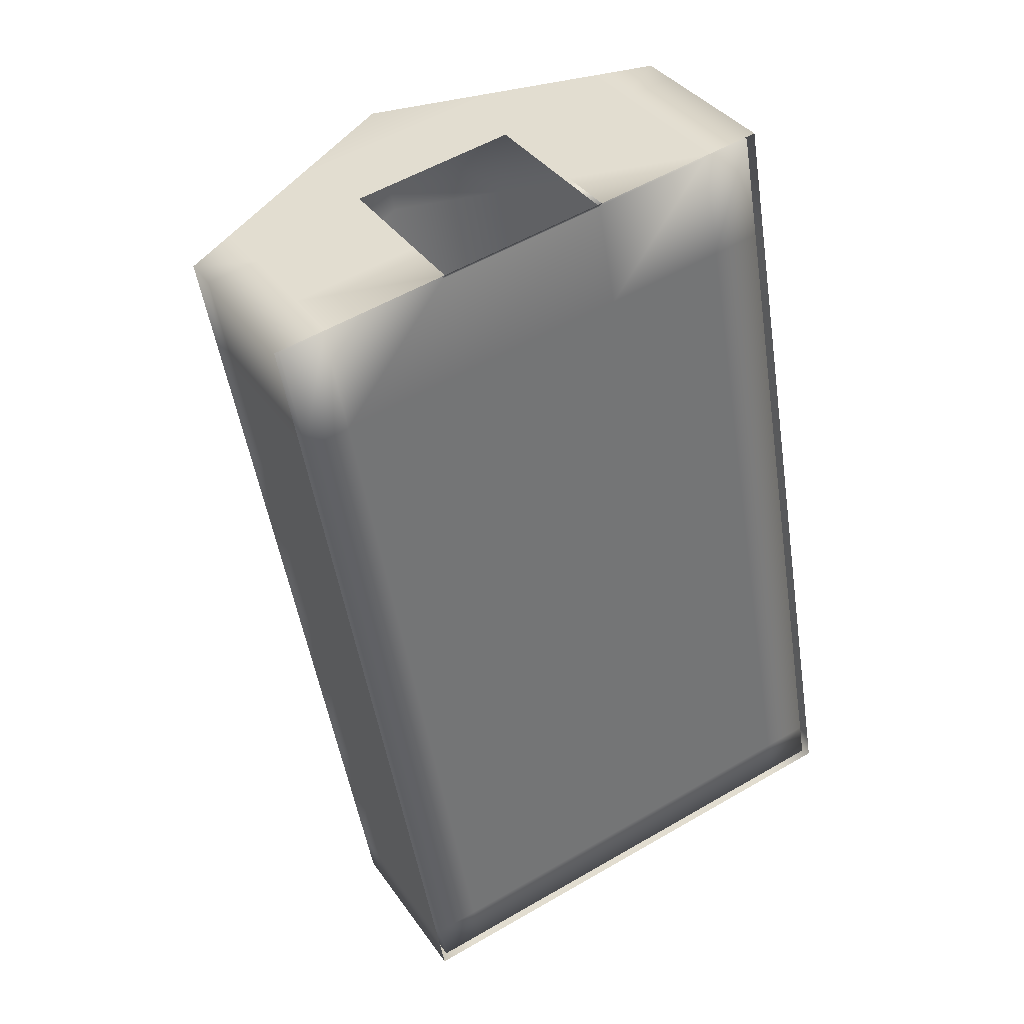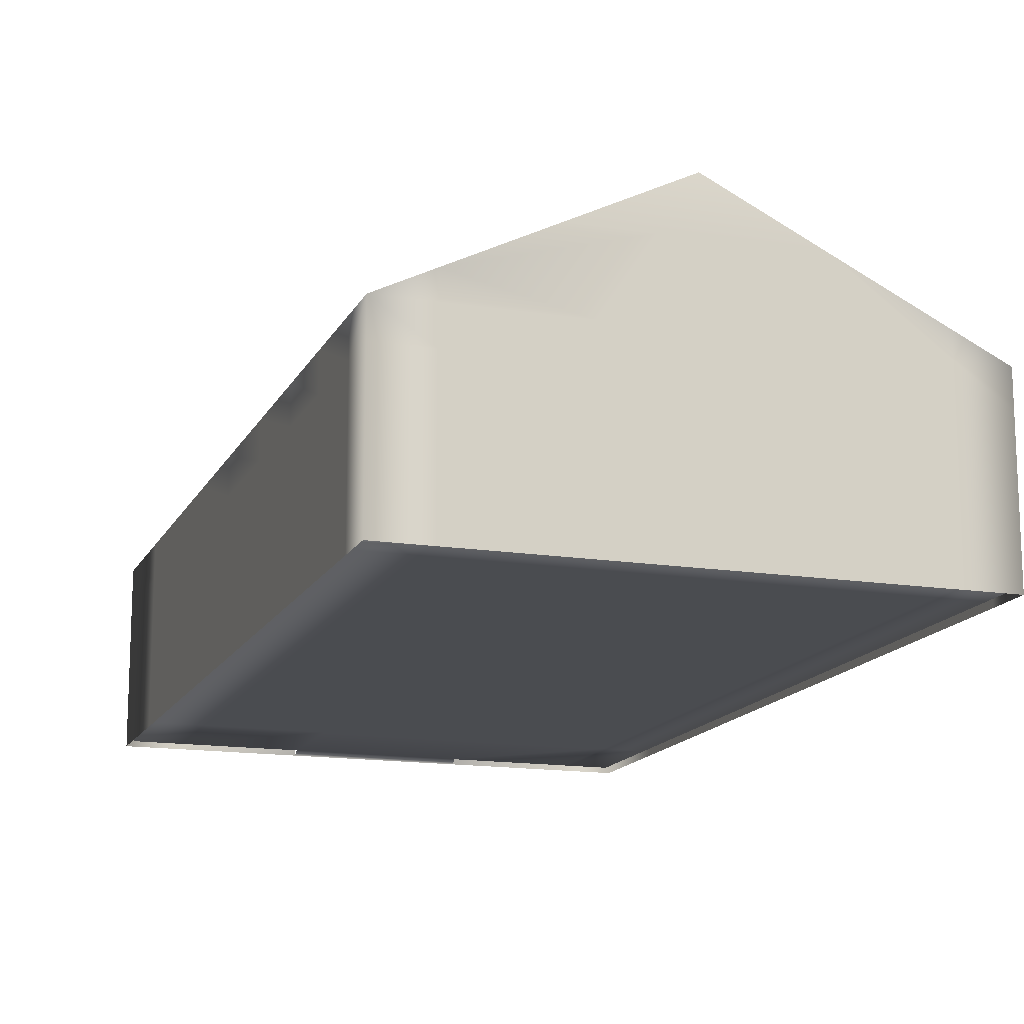
<metadata>
{"format":"obj","ext":"obj","renderer":"f3d","projection":"perspective","resolution":1024,"background":"white","views":[{"elev":35.8,"azim":-30.0,"up":"+Z"},{"elev":-15.0,"azim":151.2,"up":"+Y"}]}
</metadata>
<code>
g ChickenCoop
v 4595 -1646 -9279
v 4680 -1646 -9264
v 4790 -1701 -9244
v 4651 -1732 -9269
v 4790 -1732 -9244
v 4311 -1732 -9329
v 4311 -1703 -9329
v 4426 -1646 -9309
v 4511 -1646 -9293
v 4455 -1732 -9303
v 4673 -1732 -8214
v 4610 -1701 -8225
v 4610 -1732 -8225
v 4373 -1582 -8267
v 4246 -1646 -8289
v 4332 -1646 -8274
v 4415 -1646 -8260
v 4844 -1732 -9228
v 4789 -1704 -9238
v 4789 -1732 -9238
v 4552 -1585 -9280
v 4431 -1646 -9301
v 4512 -1646 -9287
v 4592 -1646 -9273
v 4495 -1646 -8252
v 4611 -1704 -8231
v 4611 -1732 -8231
v 4415 -1646 -8266
v 4472 -1732 -8256
v 4132 -1732 -8316
v 4132 -1706 -8316
v 4254 -1646 -8295
v 4334 -1646 -8280
v 4276 -1732 -8291
v 4825 -1945 -9080
v 4825 -1875 -9080
v 4808 -1875 -8979
v 4808 -1945 -8979
v 4790 -1945 -9244
v 4790 -1875 -9244
v 4852 -1875 -9233
v 4852 -1945 -9233
v 4311 -1732 -9329
v 4311 -1774 -9329
v 4252 -1774 -9339
v 4252 -1732 -9339
v 4225 -1732 -9186
v 4225 -1774 -9186
v 4207 -1774 -9084
v 4207 -1732 -9084
v 4186 -1732 -8964
v 4186 -1774 -8964
v 4163 -1774 -8831
v 4163 -1732 -8831
v 4096 -1732 -8454
v 4096 -1774 -8454
v 4073 -1774 -8320
v 4073 -1732 -8320
v 4141 -1732 -8708
v 4141 -1774 -8708
v 4119 -1774 -8581
v 4119 -1732 -8581
v 4696 -1945 -8348
v 4696 -1875 -8348
v 4673 -1875 -8214
v 4673 -1945 -8214
v 4610 -1945 -8225
v 4610 -1875 -8225
v 4472 -1875 -8250
v 4472 -1945 -8250
v 4131 -1732 -8310
v 4131 -1774 -8310
v 4275 -1774 -8284
v 4275 -1732 -8284
v 4786 -1732 -8858
v 4786 -1774 -8858
v 4808 -1774 -8979
v 4808 -1732 -8979
v 4741 -1732 -8602
v 4741 -1774 -8602
v 4763 -1774 -8725
v 4763 -1732 -8725
v 4800 -1875 -8980
v 4818 -1875 -9081
v 4818 -1939 -9081
v 4800 -1939 -8980
v 4844 -1875 -9228
v 4789 -1875 -9238
v 4789 -1939 -9238
v 4844 -1939 -9228
v 4170 -1939 -8830
v 4193 -1939 -8963
v 4193 -1875 -8963
v 4789 -1774 -9238
v 4650 -1774 -9263
v 4258 -1774 -9332
v 4310 -1774 -9322
v 4310 -1732 -9322
v 4258 -1732 -9332
v 4214 -1774 -9083
v 4232 -1774 -9184
v 4232 -1732 -9184
v 4214 -1732 -9083
v 4096 -1875 -8454
v 4096 -1945 -8454
v 4073 -1945 -8320
v 4712 -1774 -8477
v 4712 -1875 -8477
v 4689 -1875 -8349
v 4119 -1875 -8581
v 4734 -1939 -8603
v 4734 -1875 -8603
v 4756 -1875 -8727
v 4170 -1774 -8830
v 4193 -1774 -8963
v 4193 -1732 -8963
v 4170 -1732 -8830
v 4252 -1945 -9339
v 4252 -1875 -9339
v 4311 -1875 -9329
v 4311 -1945 -9329
v 4756 -1939 -8727
v 4073 -1875 -8320
v 4689 -1774 -8349
v 4719 -1732 -8476
v 4756 -1875 -8727
v 4779 -1875 -8859
v 4779 -1939 -8859
v 4756 -1939 -8727
v 4081 -1774 -8325
v 4103 -1774 -8453
v 4103 -1732 -8453
v 4081 -1732 -8325
v 4126 -1774 -8580
v 4148 -1774 -8707
v 4148 -1732 -8707
v 4126 -1732 -8580
v 4170 -1774 -8830
v 4170 -1732 -8830
v 4275 -1945 -8284
v 4275 -1875 -8284
v 4131 -1875 -8310
v 4719 -1774 -8476
v 4163 -1732 -8831
v 4163 -1774 -8831
v 4141 -1875 -8708
v 4763 -1875 -8725
v 4170 -1875 -8830
v 4786 -1875 -8858
v 4786 -1945 -8858
v 4186 -1875 -8964
v 4186 -1945 -8964
v 4163 -1945 -8831
v 4667 -1875 -8222
v 4689 -1939 -8349
v 4667 -1939 -8222
v 4712 -1939 -8477
v 4472 -1875 -8256
v 4611 -1875 -8231
v 4611 -1939 -8231
v 4472 -1939 -8256
v 4276 -1774 -8291
v 4132 -1774 -8316
v 4132 -1732 -8316
v 4276 -1732 -8291
v 4472 -1939 -8256
v 4276 -1939 -8291
v 4275 -1945 -8284
v 4472 -1945 -8250
v 4650 -1875 -9263
v 4454 -1875 -9297
v 4454 -1939 -9297
v 4650 -1939 -9263
v 4651 -1732 -9269
v 4651 -1774 -9269
v 4455 -1774 -9303
v 4455 -1732 -9303
v 4852 -1732 -9233
v 4843 -1732 -9179
v 4843 -1774 -9179
v 4852 -1774 -9233
v 4651 -1732 -9269
v 4790 -1732 -9244
v 4790 -1774 -9244
v 4651 -1774 -9269
v 4455 -1875 -9303
v 4455 -1774 -9303
v 4252 -1875 -9339
v 4243 -1875 -9285
v 4243 -1774 -9285
v 4252 -1774 -9339
v 4207 -1875 -9084
v 4186 -1875 -8964
v 4186 -1774 -8964
v 4163 -1875 -8831
v 4696 -1732 -8348
v 4696 -1774 -8348
v 4673 -1732 -8214
v 4610 -1732 -8225
v 4610 -1774 -8225
v 4673 -1774 -8214
v 4073 -1875 -8320
v 4073 -1774 -8320
v 4763 -1875 -8725
v 4786 -1875 -8858
v 4786 -1774 -8858
v 4763 -1774 -8725
v 4719 -1875 -8476
v 4741 -1875 -8602
v 4800 -1732 -8980
v 4818 -1732 -9081
v 4818 -1774 -9081
v 4800 -1774 -8980
v 4844 -1732 -9228
v 4789 -1732 -9238
v 4844 -1774 -9228
v 4258 -1875 -9332
v 4310 -1875 -9322
v 4214 -1875 -9083
v 4232 -1875 -9184
v 4170 -1875 -8830
v 4756 -1732 -8727
v 4779 -1732 -8859
v 4779 -1774 -8859
v 4756 -1774 -8727
v 4081 -1875 -8325
v 4103 -1875 -8453
v 4126 -1875 -8580
v 4148 -1875 -8707
v 4667 -1732 -8222
v 4689 -1732 -8349
v 4667 -1774 -8222
v 4712 -1732 -8477
v 4734 -1732 -8603
v 4734 -1774 -8603
v 4472 -1732 -8256
v 4611 -1732 -8231
v 4611 -1774 -8231
v 4472 -1774 -8256
v 4276 -1875 -8291
v 4132 -1875 -8316
v 4650 -1732 -9263
v 4454 -1732 -9297
v 4454 -1774 -9297
v 4651 -1875 -9269
v 4455 -1875 -9303
v 4672 -1646 -9259
v 4500 -1646 -8244
v 4375 -1585 -8273
v 4454 -1732 -9297
v 4650 -1732 -9263
v 4310 -1706 -9322
v 4310 -1732 -9322
v 4275 -1732 -8284
v 4472 -1732 -8250
v 4131 -1703 -8310
v 4131 -1732 -8310
v 4553 -1582 -9286
v 4843 -1875 -9179
v 4852 -1875 -9233
v 4651 -1875 -9269
v 4455 -1945 -9303
v 4252 -1945 -9339
v 4243 -1945 -9285
v 4207 -1945 -9084
v 4186 -1945 -8964
v 4119 -1945 -8581
v 4163 -1945 -8831
v 4141 -1945 -8708
v 4073 -1945 -8320
v 4131 -1945 -8310
v 4763 -1945 -8725
v 4786 -1945 -8858
v 4719 -1945 -8476
v 4741 -1945 -8602
v 4258 -1939 -9332
v 4310 -1939 -9322
v 4214 -1939 -9083
v 4232 -1939 -9184
v 4193 -1875 -8963
v 4081 -1939 -8325
v 4103 -1939 -8453
v 4126 -1939 -8580
v 4148 -1939 -8707
v 4276 -1939 -8291
v 4132 -1939 -8316
v 4651 -1945 -9269
v 4455 -1945 -9303
v 4252 -1732 -9339
v 4131 -1703 -8310
v 4073 -1732 -8320
v 4131 -1732 -8310
v 4310 -1706 -9322
v 4258 -1732 -9332
v 4310 -1732 -9322
v 4132 -1732 -8316
v 4081 -1732 -8325
v 4132 -1706 -8316
v 4455 -1732 -9303
v 4073 -1732 -8320
v 4250 -1732 -9284
v 4225 -1875 -9186
v 4225 -1774 -9186
v 4163 -1875 -8831
v 4779 -1875 -8859
v 4779 -1774 -8859
v 4756 -1732 -8727
v 4756 -1774 -8727
v 4081 -1774 -8325
v 4081 -1732 -8325
v 4081 -1875 -8325
v 4779 -1732 -8859
v 4193 -1939 -8963
v 4081 -1939 -8325
v 4852 -1732 -9233
v 4667 -1732 -8222
v 4651 -1945 -9269
v 4193 -1774 -8963
v 4779 -1939 -8859
v 4667 -1875 -8222
v 4667 -1939 -8222
v 4852 -1732 -9233
v 4852 -1774 -9233
v 4472 -1732 -8250
v 4472 -1774 -8250
v 4667 -1732 -8222
v 4667 -1774 -8222
v 4852 -1945 -9233
v 4843 -1945 -9179
v 4252 -1732 -9339
v 4243 -1732 -9285
v 4844 -1875 -9228
v 4844 -1939 -9228
v 4836 -1939 -9180
v 4836 -1875 -9180
v 4250 -1774 -9284
v 4232 -1732 -9184
v 4193 -1732 -8963
v 4232 -1774 -9184
v 4786 -1732 -8858
v 4763 -1732 -8725
v 4186 -1732 -8964
v 4825 -1732 -9080
v 4825 -1774 -9080
v 4844 -1732 -9228
v 4844 -1774 -9228
v 4836 -1774 -9180
v 4836 -1732 -9180
v 4250 -1875 -9284
v 4818 -1774 -9081
v 4825 -1875 -9080
v 4225 -1945 -9186
v 4250 -1939 -9284
v 4818 -1732 -9081
v 4170 -1939 -8830
v 4232 -1875 -9184
v 4225 -1875 -9186
v 4225 -1945 -9186
v 4825 -1945 -9080
v 4225 -1732 -9186
v 4818 -1939 -9081
v 4818 -1875 -9081
v 4825 -1774 -9080
v 4232 -1939 -9184
v 4825 -1732 -9080
v 4763 -1945 -8725
f 290 291 292
f 67 69 70
f 69 67 68
f 66 68 67
f 68 66 65
f 63 65 66
f 65 63 64
f 274 64 63
f 64 274 208
f 209 208 274
f 208 209 80
f 147 80 209
f 80 147 81
f 64 208 143
f 80 143 208
f 274 275 209
f 366 209 275
f 209 366 147
f 68 65 201
f 64 201 65
f 201 64 197
f 143 197 64
f 197 143 125
f 80 125 143
f 125 80 79
f 81 79 80
f 79 81 82
f 68 325 69
f 325 68 200
f 201 200 68
f 200 201 198
f 197 198 201
f 198 197 196
f 125 196 197
f 200 324 325
f 324 200 199
f 198 199 200
f 214 215 94
f 242 94 215
f 94 242 95
f 244 95 242
f 95 244 171
f 97 171 244
f 171 97 218
f 217 218 97
f 218 217 276
f 349 276 217
f 276 349 353
f 356 353 349
f 353 356 364
f 242 243 244
f 98 244 243
f 244 98 97
f 96 97 98
f 97 96 217
f 336 217 96
f 217 336 349
f 339 349 336
f 349 339 356
f 98 99 96
f 301 96 99
f 96 301 336
f 337 336 301
f 336 337 339
f 94 216 214
f 216 94 88
f 95 88 94
f 88 95 170
f 171 170 95
f 170 171 172
f 218 172 171
f 172 218 277
f 276 277 218
f 172 173 170
f 89 170 173
f 170 89 88
f 87 88 89
f 88 87 216
f 89 90 87
f 267 105 104
f 106 104 105
f 104 106 123
f 268 269 146
f 267 146 269
f 146 267 110
f 104 110 267
f 110 104 56
f 123 56 104
f 56 123 57
f 57 55 56
f 55 57 58
f 55 62 56
f 61 56 62
f 56 61 110
f 60 110 61
f 110 60 146
f 195 146 60
f 146 195 268
f 60 145 195
f 60 144 145
f 144 60 59
f 61 59 60
f 59 61 62
f 111 113 122
f 113 111 112
f 108 112 111
f 112 108 107
f 109 107 108
f 107 109 124
f 232 124 109
f 124 232 230
f 111 157 108
f 155 108 157
f 108 155 109
f 154 109 155
f 109 154 232
f 155 156 154
f 112 308 113
f 308 112 235
f 107 235 112
f 235 107 233
f 124 233 107
f 233 124 231
f 230 231 124
f 233 234 235
f 307 235 234
f 235 307 308
f 220 278 279
f 278 220 219
f 101 219 220
f 219 101 100
f 102 100 101
f 100 102 103
f 103 338 100
f 318 100 338
f 100 318 219
f 280 219 318
f 219 280 278
f 313 278 280
f 310 164 309
f 163 309 164
f 309 163 311
f 241 311 163
f 311 241 314
f 286 314 241
f 241 285 286
f 285 241 240
f 163 240 241
f 240 163 162
f 164 162 163
f 162 164 165
f 1 2 3
f 2 1 258
f 9 258 1
f 258 9 8
f 6 8 9
f 8 6 7
f 289 7 6
f 6 9 10
f 1 10 9
f 10 1 4
f 3 4 1
f 4 3 5
f 315 5 3
f 281 282 227
f 283 227 282
f 227 283 228
f 229 228 283
f 228 229 135
f 148 135 229
f 135 148 138
f 283 284 229
f 355 229 284
f 229 355 148
f 227 226 281
f 226 227 131
f 228 131 227
f 131 228 134
f 135 134 228
f 134 135 136
f 138 136 135
f 136 138 139
f 131 130 226
f 130 131 132
f 134 132 131
f 132 134 137
f 136 137 134
f 132 133 130
f 328 260 259
f 181 259 260
f 259 181 180
f 178 180 181
f 180 178 179
f 259 329 328
f 359 329 351
f 259 351 329
f 351 259 344
f 180 344 259
f 344 180 343
f 179 343 180
f 32 30 31
f 30 32 33
f 249 33 32
f 33 249 28
f 25 28 249
f 28 25 27
f 26 27 25
f 27 26 316
f 30 33 34
f 28 34 33
f 34 28 29
f 27 29 28
f 334 332 333
f 332 334 335
f 361 335 334
f 335 361 362
f 335 346 332
f 346 335 347
f 362 347 335
f 347 362 350
f 347 345 346
f 345 347 348
f 350 348 347
f 348 350 354
f 93 91 92
f 91 93 221
f 115 221 93
f 221 115 114
f 116 114 115
f 114 116 117
f 46 43 45
f 44 45 43
f 45 44 119
f 120 119 44
f 119 120 118
f 121 118 120
f 44 43 299
f 120 262 121
f 262 120 186
f 44 186 120
f 186 44 187
f 299 187 44
f 224 222 223
f 222 224 225
f 127 225 224
f 225 127 126
f 128 126 127
f 126 128 129
f 322 323 184
f 40 184 323
f 184 40 185
f 261 185 40
f 323 41 40
f 185 182 184
f 183 184 182
f 184 183 322
f 40 317 261
f 317 40 39
f 41 39 40
f 39 41 42
f 189 188 263
f 188 189 190
f 302 190 189
f 190 302 303
f 190 191 188
f 189 352 302
f 352 189 264
f 263 264 189
f 190 330 191
f 330 190 331
f 303 331 190
f 331 303 360
f 77 36 363
f 36 77 37
f 76 37 77
f 37 76 149
f 37 35 36
f 35 37 38
f 149 38 37
f 38 149 150
f 77 75 76
f 75 77 78
f 363 78 77
f 78 363 365
f 152 153 151
f 304 151 153
f 151 304 52
f 53 52 304
f 52 53 51
f 54 51 53
f 312 210 306
f 213 306 210
f 306 213 305
f 83 305 213
f 305 83 319
f 86 319 83
f 212 210 211
f 210 212 213
f 84 213 212
f 213 84 83
f 85 83 84
f 83 85 86
f 321 160 320
f 159 320 160
f 320 159 327
f 238 327 159
f 327 238 326
f 237 326 238
f 238 236 237
f 236 238 239
f 159 239 238
f 239 159 158
f 160 158 159
f 158 160 161
f 270 271 142
f 140 142 271
f 142 140 141
f 142 202 270
f 202 142 72
f 141 72 142
f 72 141 73
f 72 203 202
f 72 300 203
f 300 72 71
f 73 71 72
f 71 73 74
f 12 248 17
f 14 17 248
f 17 14 16
f 15 16 14
f 16 15 254
f 256 254 15
f 254 256 257
f 16 254 17
f 255 17 254
f 17 255 12
f 13 12 255
f 12 13 11
f 24 247 21
f 247 24 19
f 251 19 24
f 19 251 20
f 18 19 20
f 24 250 251
f 250 24 23
f 21 23 24
f 23 21 22
f 253 250 252
f 23 252 250
f 252 23 22
f 358 265 357
f 192 357 265
f 357 192 48
f 49 48 192
f 48 49 47
f 50 47 49
f 194 49 192
f 49 194 50
f 342 50 194
f 193 265 266
f 265 193 192
f 194 192 193
f 246 287 288
f 287 246 245
f 176 245 246
f 245 176 175
f 174 175 176
f 176 177 174
f 341 206 340
f 206 341 207
f 206 204 205
f 204 206 207
f 205 272 273
f 272 205 204
f 168 166 167
f 166 168 169
f 293 294 295
f 296 297 298
v 4428 -1939 -9150
v 4624 -1939 -9115
v 4641 -1939 -9215
v 4310 -1939 -9322
v 4258 -1939 -9332
v 4250 -1939 -9284
v 4284 -1939 -9175
v 4445 -1939 -9249
v 4780 -1939 -9190
v 4745 -1939 -8990
v 4800 -1939 -8980
v 4818 -1939 -9081
v 4763 -1939 -9091
v 4301 -1939 -9275
v 4763 -1939 -9091
v 4454 -1939 -9297
v 4650 -1939 -9263
v 4389 -1939 -8928
v 4365 -1939 -8796
v 4561 -1939 -8761
v 4232 -1939 -9184
v 4606 -1939 -9014
v 4624 -1939 -9115
v 4818 -1939 -9081
v 4836 -1939 -9180
v 4266 -1939 -9074
v 4284 -1939 -9175
v 4232 -1939 -9184
v 4410 -1939 -9049
v 4428 -1939 -9150
v 4214 -1939 -9083
v 4193 -1939 -8963
v 4245 -1939 -8954
v 4389 -1939 -8928
v 4585 -1939 -8894
v 4724 -1939 -8869
v 4679 -1939 -8613
v 4656 -1939 -8487
v 4712 -1939 -8477
v 4734 -1939 -8603
v 4634 -1939 -8359
v 4611 -1939 -8231
v 4667 -1939 -8222
v 4689 -1939 -8349
v 4724 -1939 -8869
v 4700 -1939 -8736
v 4756 -1939 -8727
v 4779 -1939 -8859
v 4789 -1939 -9238
v 4132 -1939 -8316
v 4155 -1939 -8444
v 4103 -1939 -8453
v 4585 -1939 -8894
v 4200 -1939 -8698
v 4177 -1939 -8571
v 4321 -1939 -8546
v 4344 -1939 -8672
v 4276 -1939 -8291
v 4299 -1939 -8418
v 4245 -1939 -8954
v 4221 -1939 -8821
v 4539 -1939 -8638
v 4517 -1939 -8511
v 4193 -1939 -8963
v 4495 -1939 -8384
v 4472 -1939 -8256
v 4081 -1939 -8325
v 4779 -1939 -8859
v 4148 -1939 -8707
v 4126 -1939 -8580
v 4170 -1939 -8830
v 4221 -1939 -8821
v 4170 -1939 -8830
v 4561 -1939 -8761
v 4365 -1939 -8796
v 4700 -1939 -8736
v 4844 -1939 -9228
v 4756 -1939 -8727
f 427 430 437
f 430 427 426
f 385 426 427
f 426 385 384
f 386 384 385
f 384 386 419
f 412 419 386
f 419 412 411
f 413 411 412
f 411 413 414
f 403 405 406
f 405 403 404
f 428 404 403
f 404 428 429
f 423 429 428
f 429 423 422
f 420 422 423
f 422 420 421
f 435 421 420
f 421 435 436
f 436 418 421
f 417 421 418
f 421 417 422
f 425 422 417
f 422 425 429
f 431 429 425
f 429 431 404
f 407 404 431
f 404 407 405
f 410 405 407
f 416 418 433
f 418 416 417
f 424 417 416
f 417 424 425
f 432 425 424
f 425 432 431
f 408 431 432
f 431 408 407
f 409 407 408
f 407 409 410
f 439 435 438
f 420 438 435
f 438 420 441
f 423 441 420
f 441 423 440
f 428 440 423
f 440 428 442
f 403 442 428
f 442 403 444
f 406 444 403
f 379 389 388
f 396 388 389
f 388 396 395
f 393 395 396
f 395 393 392
f 394 392 393
f 392 394 397
f 397 398 392
f 399 392 398
f 392 399 395
f 400 395 399
f 395 400 388
f 401 388 400
f 388 401 376
f 402 376 401
f 376 402 377
f 434 377 402
f 377 378 376
f 379 376 378
f 376 379 388
f 390 391 381
f 375 381 391
f 381 375 368
f 369 368 375
f 368 369 367
f 374 367 369
f 367 374 373
f 380 373 374
f 373 380 387
f 372 387 380
f 371 372 370
f 380 370 372
f 370 380 382
f 374 382 380
f 382 374 383
f 369 383 374
f 383 369 375
f 415 391 443
f 391 415 375
f 383 375 415
v 4800 -1732 -8980
v 4745 -1704 -8989
v 4763 -1704 -9091
v 4284 -1706 -9175
v 4232 -1732 -9184
v 4250 -1732 -9284
v 4301 -1706 -9275
v 4423 -1646 -9253
v 4405 -1646 -9154
v 4818 -1732 -9081
v 4508 -1585 -9028
v 4628 -1646 -9008
v 4607 -1646 -8890
v 4200 -1706 -8698
v 4148 -1732 -8707
v 4170 -1732 -8830
v 4487 -1585 -8911
v 4221 -1706 -8821
v 4712 -1732 -8477
v 4656 -1704 -8486
v 4679 -1704 -8613
v 4734 -1732 -8603
v 4646 -1646 -9111
v 4526 -1585 -9132
v 4544 -1585 -9232
v 4664 -1646 -9211
v 4780 -1704 -9190
v 4836 -1732 -9180
v 4366 -1646 -8932
v 4487 -1585 -8911
v 4463 -1585 -8776
v 4258 -1732 -9332
v 4298 -1646 -8548
v 4321 -1646 -8676
v 4442 -1585 -8655
v 4419 -1585 -8525
v 4562 -1646 -8634
v 4442 -1585 -8655
v 4463 -1585 -8776
v 4584 -1646 -8756
v 4342 -1646 -8799
v 4724 -1704 -8869
v 4779 -1732 -8859
v 4756 -1732 -8727
v 4310 -1706 -9322
v 4431 -1646 -9301
v 4552 -1585 -9280
v 4672 -1646 -9259
v 4789 -1704 -9238
v 4844 -1732 -9228
v 4700 -1704 -8736
v 4132 -1706 -8316
v 4081 -1732 -8325
v 4103 -1732 -8453
v 4155 -1706 -8444
v 4611 -1704 -8231
v 4495 -1646 -8252
v 4517 -1646 -8380
v 4634 -1704 -8359
v 4689 -1732 -8349
v 4177 -1706 -8570
v 4126 -1732 -8580
v 4193 -1732 -8963
v 4245 -1706 -8954
v 4266 -1706 -9073
v 4214 -1732 -9083
v 4375 -1585 -8273
v 4254 -1646 -8295
v 4276 -1646 -8422
v 4397 -1585 -8401
v 4667 -1732 -8222
v 4387 -1646 -9051
v 4508 -1585 -9028
v 4526 -1585 -9132
v 4540 -1646 -8505
v 4419 -1585 -8525
v 4397 -1585 -8401
v 4552 -1585 -9280
v 4544 -1585 -9232
v 4375 -1585 -8273
f 496 497 498
f 511 512 513
f 496 513 512
f 513 496 499
f 498 499 496
f 499 498 505
f 506 505 498
f 505 506 458
f 459 458 506
f 458 459 460
f 458 478 505
f 477 505 478
f 505 477 499
f 513 499 477
f 460 462 458
f 485 458 462
f 458 485 478
f 479 478 485
f 478 479 477
f 480 477 479
f 477 480 513
f 514 513 480
f 513 514 511
f 508 460 507
f 460 508 462
f 473 462 508
f 462 473 485
f 475 485 473
f 485 475 479
f 508 507 510
f 448 449 450
f 449 448 510
f 509 510 448
f 510 509 508
f 516 508 509
f 508 516 473
f 474 473 516
f 473 474 475
f 453 516 509
f 452 489 490
f 489 452 451
f 453 451 452
f 451 453 448
f 509 448 453
f 448 450 451
f 476 451 450
f 451 476 489
f 516 517 474
f 517 516 518
f 453 518 516
f 518 453 523
f 452 523 453
f 523 452 522
f 490 522 452
f 524 521 502
f 520 502 521
f 502 520 519
f 482 519 520
f 519 482 481
f 483 481 482
f 481 483 484
f 461 484 483
f 484 461 457
f 455 457 461
f 457 455 456
f 468 456 455
f 456 468 467
f 469 467 468
f 467 469 470
f 491 470 469
f 470 491 492
f 481 464 519
f 503 519 464
f 519 503 502
f 500 502 503
f 502 500 501
f 515 500 503
f 502 501 524
f 503 504 515
f 504 503 463
f 464 463 503
f 463 464 465
f 481 465 464
f 465 481 495
f 484 495 481
f 495 484 486
f 457 486 484
f 486 457 446
f 456 446 457
f 446 456 447
f 467 447 456
f 447 467 471
f 470 471 467
f 471 470 493
f 492 493 470
f 471 493 494
f 488 495 486
f 495 488 465
f 466 465 488
f 465 466 463
f 445 446 447
f 446 445 486
f 487 486 445
f 486 487 488
f 445 447 454
f 471 454 447
f 454 471 472
f 494 472 471

</code>
